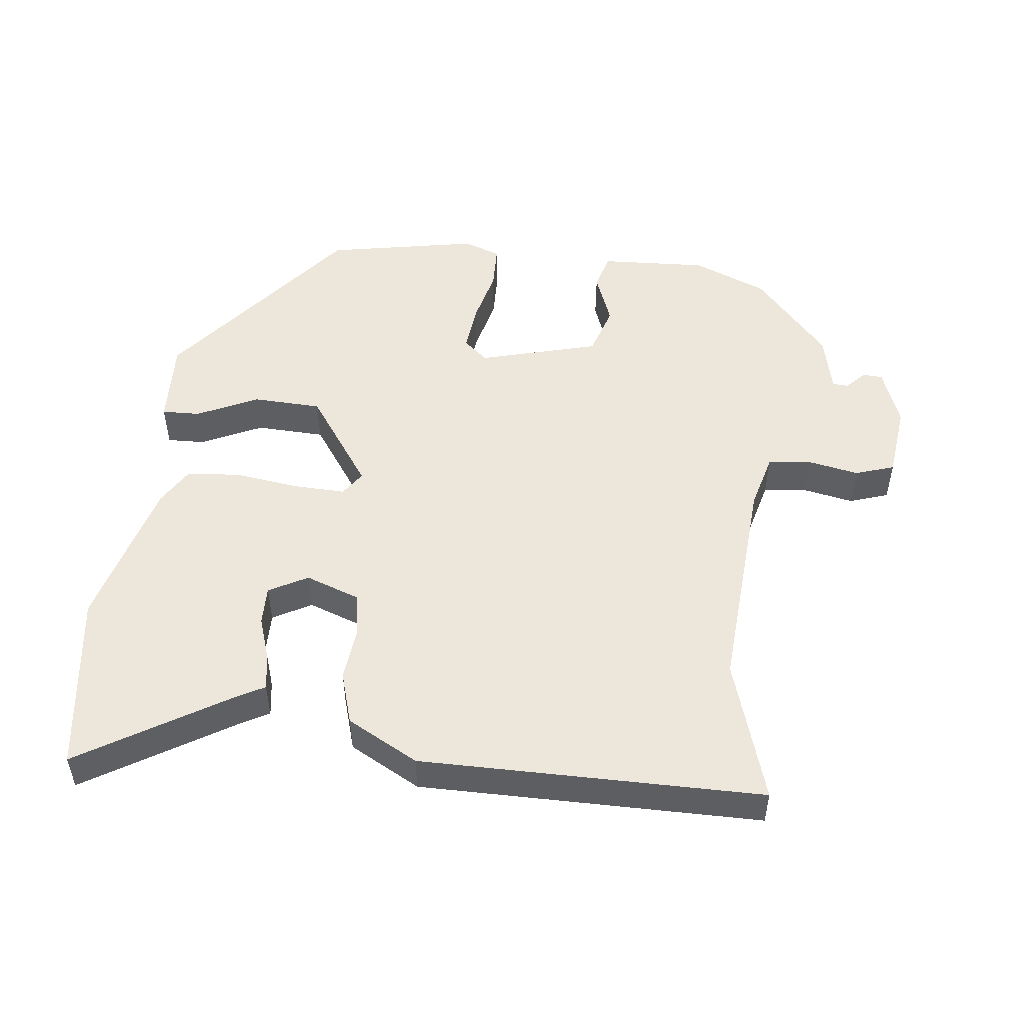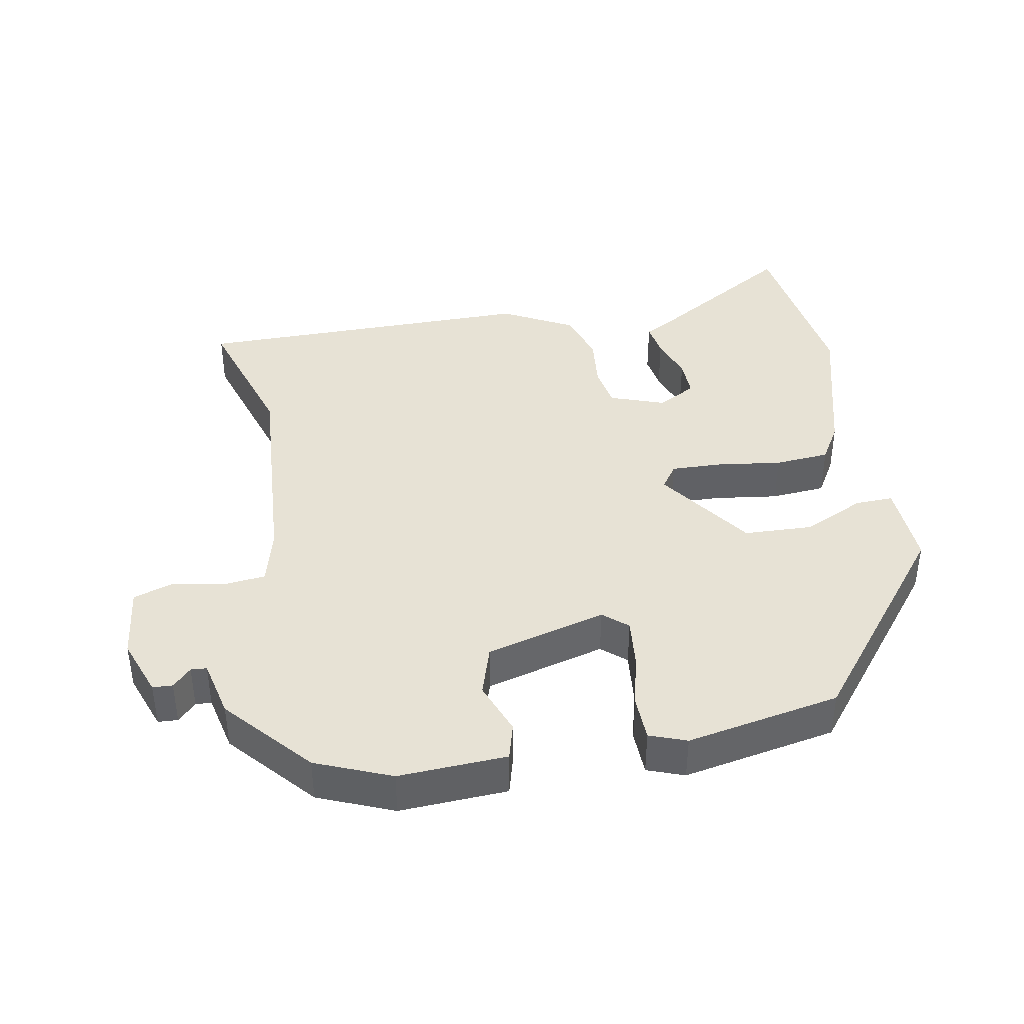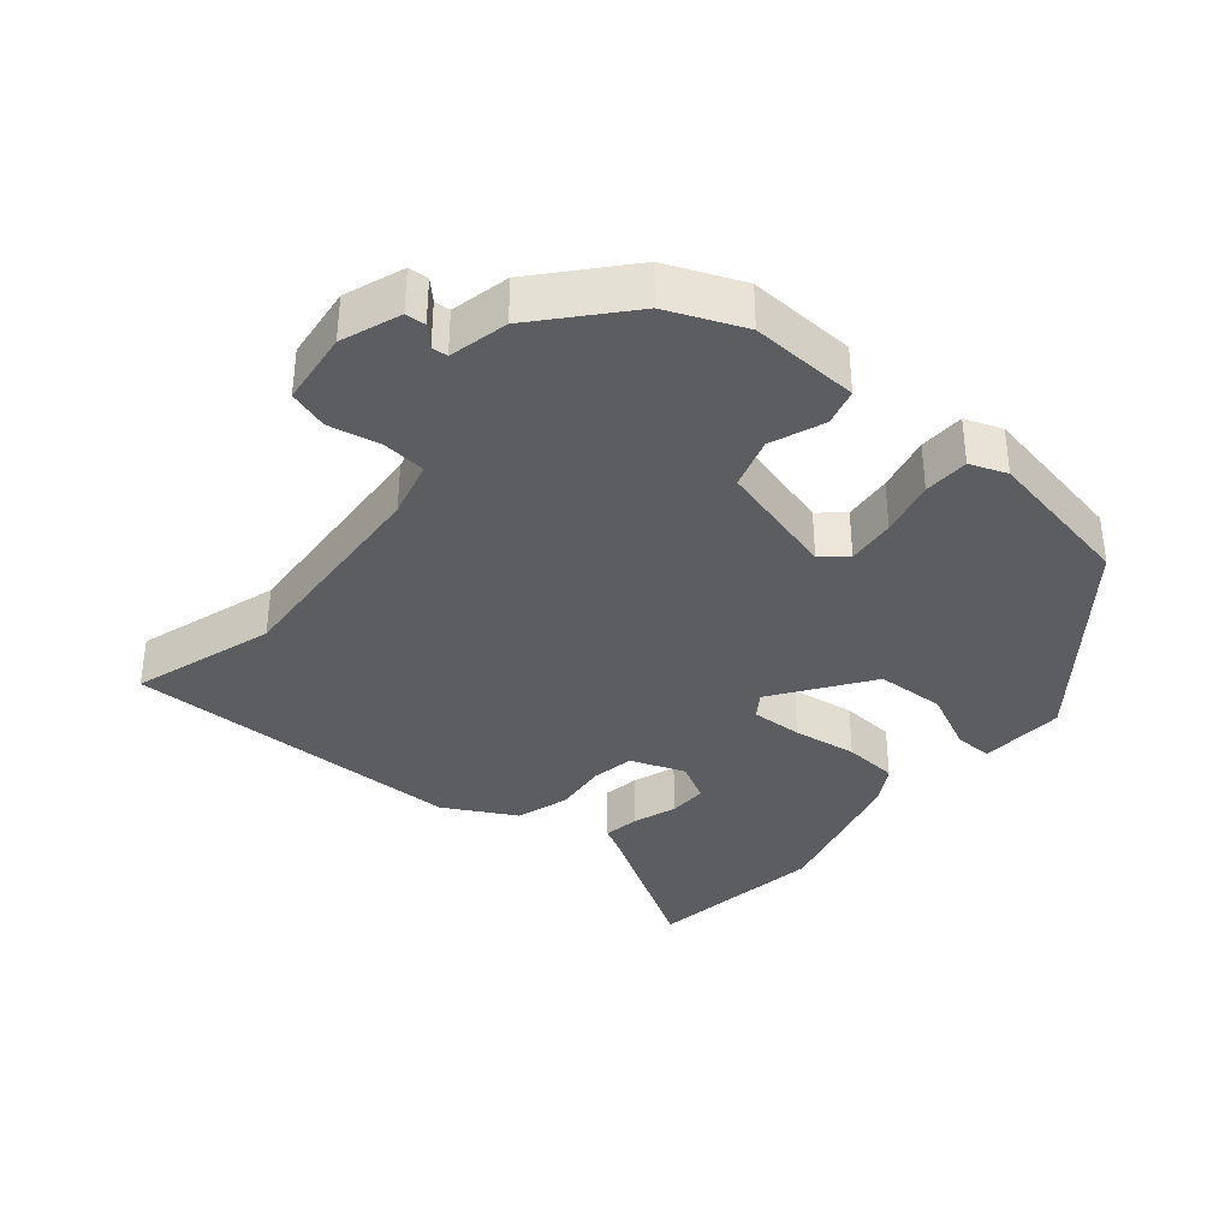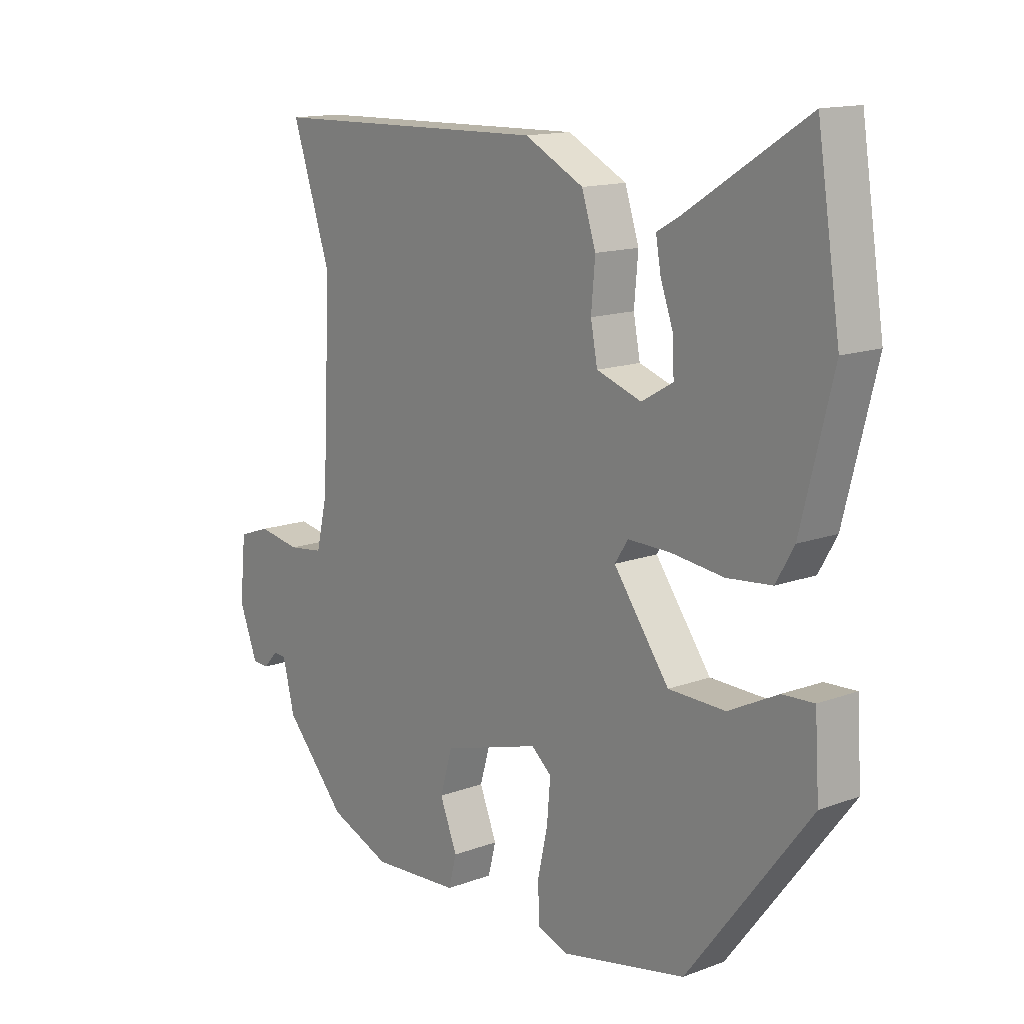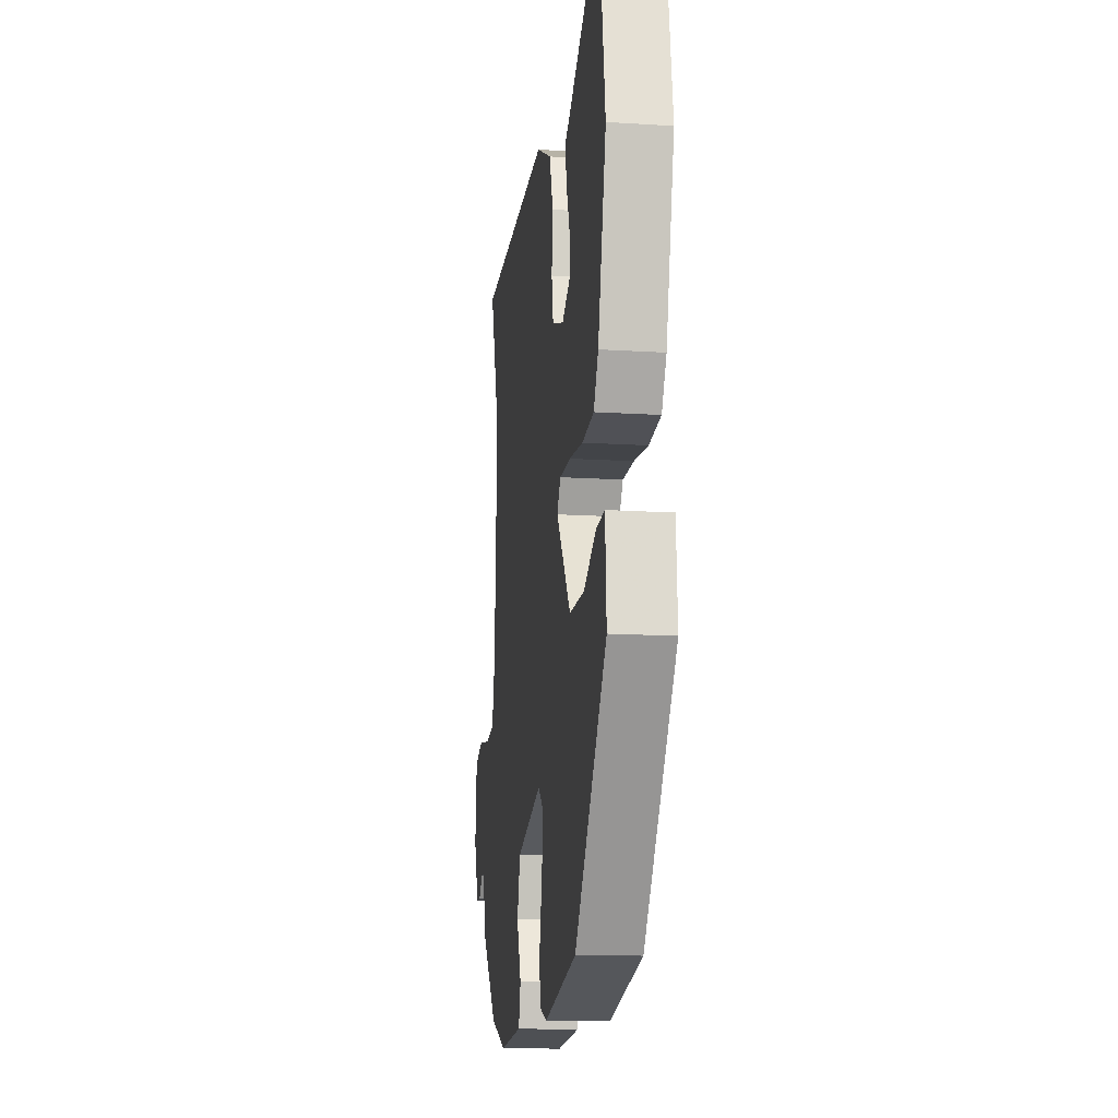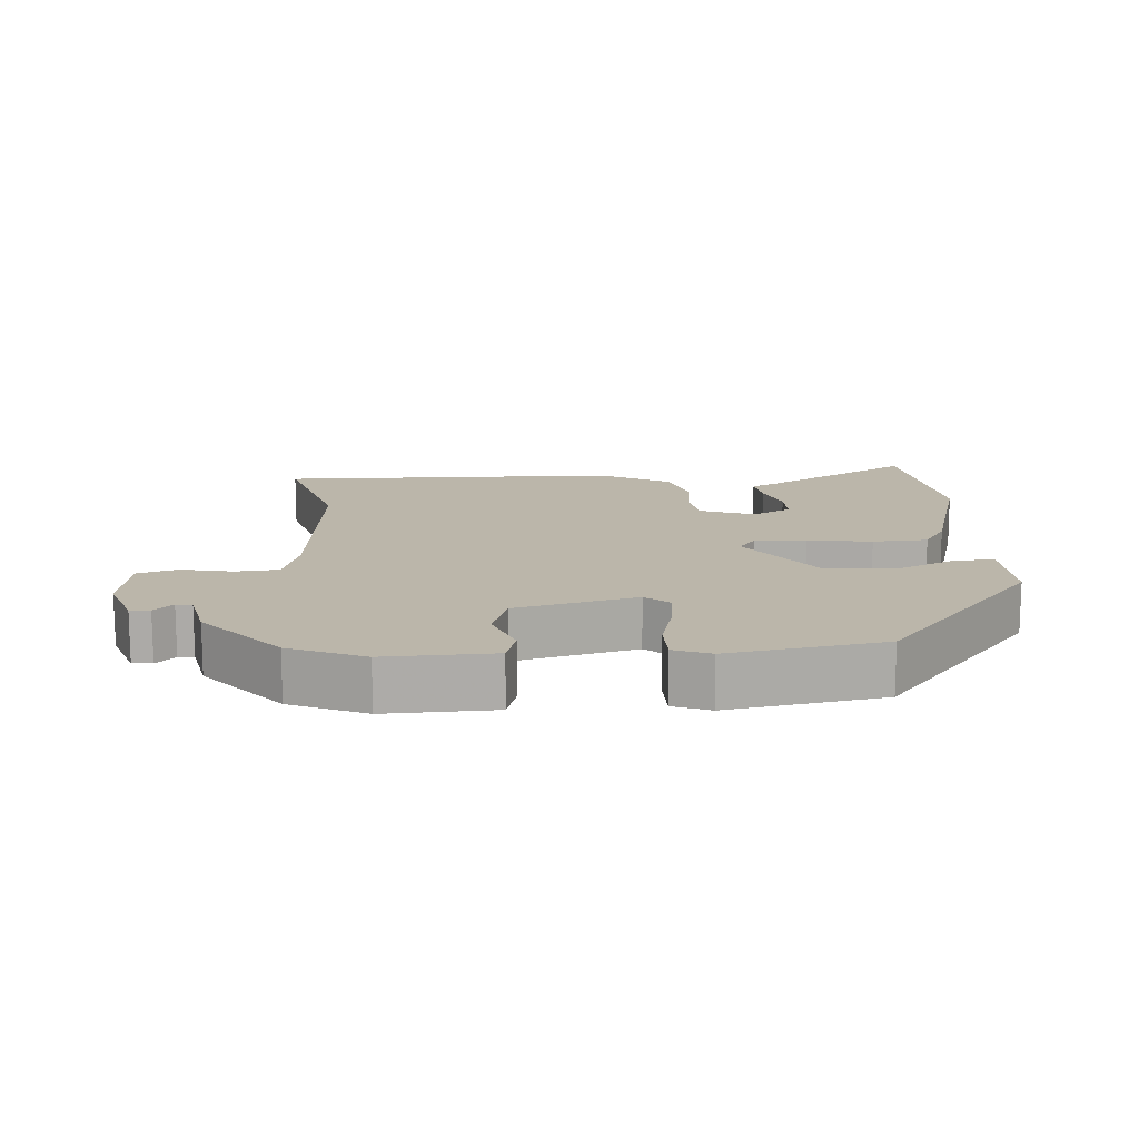
<metadata>
{"format":"obj","ext":"obj","renderer":"f3d","projection":"perspective","resolution":1024,"background":"white","views":[{"elev":51.0,"azim":7.7,"up":"+Y"},{"elev":40.1,"azim":170.7,"up":"+Y"},{"elev":-35.5,"azim":141.2,"up":"+Y"},{"elev":14.1,"azim":-129.3,"up":"+Z"},{"elev":-14.7,"azim":-97.8,"up":"+Z"},{"elev":13.9,"azim":178.1,"up":"+Y"}]}
</metadata>
<code>
v -0.3 0.07 -0.478
v -0.517 0.07 -0.194
v -0.509 0.07 -0.068
v -0.453 0.07 -0.071
v -0.365 0.07 -0.115
v -0.264 0.07 -0.113
v -0.165 0.07 0.023
v -0.189 0.07 0.059
v -0.264 0.07 0.058
v -0.358 0.07 0.047
v -0.438 0.07 0.055
v -0.47 0.07 0.111
v -0.526 0.07 0.334
v -0.485 0.07 0.597
v -0.27 0.07 0.46
v -0.231 0.07 0.438
v -0.24 0.07 0.386
v -0.263 0.07 0.322
v -0.265 0.07 0.265
v -0.209 0.07 0.233
v -0.129 0.07 0.26
v -0.117 0.07 0.323
v -0.124 0.07 0.402
v -0.099 0.07 0.479
v 0.006 0.07 0.533
v 0.507 0.07 0.522
v 0.438 0.07 0.315
v 0.454 0.07 -0.009
v 0.474 0.07 -0.093
v 0.537 0.07 -0.101
v 0.612 0.07 -0.088
v 0.669 0.07 -0.108
v 0.68 0.07 -0.217
v 0.647 0.07 -0.302
v 0.618 0.07 -0.303
v 0.592 0.07 -0.275
v 0.569 0.07 -0.276
v 0.548 0.07 -0.361
v 0.438 0.07 -0.482
v 0.328 0.07 -0.525
v 0.171 0.07 -0.514
v 0.157 0.07 -0.46
v 0.188 0.07 -0.383
v 0.166 0.07 -0.308
v -0.008 0.07 -0.257
v -0.044 0.07 -0.287
v -0.038 0.07 -0.358
v -0.02 0.07 -0.44
v -0.023 0.07 -0.506
v -0.077 0.07 -0.525
v -0.3 0 -0.478
v -0.517 0 -0.194
v -0.509 0 -0.068
v -0.453 0 -0.071
v -0.365 0 -0.115
v -0.264 0 -0.113
v -0.165 0 0.023
v -0.189 0 0.059
v -0.264 0 0.058
v -0.358 0 0.047
v -0.438 0 0.055
v -0.47 0 0.111
v -0.526 0 0.334
v -0.485 0 0.597
v -0.27 0 0.46
v -0.231 0 0.438
v -0.24 0 0.386
v -0.263 0 0.322
v -0.265 0 0.265
v -0.209 0 0.233
v -0.129 0 0.26
v -0.117 0 0.323
v -0.124 0 0.402
v -0.099 0 0.479
v 0.006 0 0.533
v 0.507 0 0.522
v 0.438 0 0.315
v 0.454 0 -0.009
v 0.474 0 -0.093
v 0.537 0 -0.101
v 0.612 0 -0.088
v 0.669 0 -0.108
v 0.68 0 -0.217
v 0.647 0 -0.302
v 0.618 0 -0.303
v 0.592 0 -0.275
v 0.569 0 -0.276
v 0.548 0 -0.361
v 0.438 0 -0.482
v 0.328 0 -0.525
v 0.171 0 -0.514
v 0.157 0 -0.46
v 0.188 0 -0.383
v 0.166 0 -0.308
v -0.008 0 -0.257
v -0.044 0 -0.287
v -0.038 0 -0.358
v -0.02 0 -0.44
v -0.023 0 -0.506
v -0.077 0 -0.525
f 3 4 5
f 2 3 5
f 1 2 5
f 50 1 5
f 49 50 5
f 48 49 5
f 47 48 5
f 46 47 5 6
f 45 46 6 7
f 44 45 7
f 41 42 43
f 40 41 43
f 39 40 43
f 38 39 43
f 37 38 43
f 37 43 44
f 34 35 36
f 33 34 36
f 32 33 36
f 31 32 36
f 30 31 36
f 29 30 36 37
f 25 26 27
f 24 25 27
f 23 24 27
f 22 23 27
f 21 22 27 28
f 20 21 28 29
f 15 16 17 18
f 15 18 19
f 14 15 19
f 13 14 19
f 12 13 19
f 11 12 19
f 10 11 19
f 9 10 19
f 8 9 19 20
f 29 37 44
f 20 29 44
f 8 20 44
f 7 8 44
f 55 54 53
f 55 53 52
f 55 52 51
f 55 51 100
f 55 100 99
f 55 99 98
f 55 98 97
f 56 55 97 96
f 57 56 96 95
f 57 95 94
f 93 92 91
f 93 91 90
f 93 90 89
f 93 89 88
f 93 88 87
f 94 93 87
f 86 85 84
f 86 84 83
f 86 83 82
f 86 82 81
f 86 81 80
f 87 86 80 79
f 77 76 75
f 77 75 74
f 77 74 73
f 77 73 72
f 78 77 72 71
f 79 78 71 70
f 68 67 66 65
f 69 68 65
f 69 65 64
f 69 64 63
f 69 63 62
f 69 62 61
f 69 61 60
f 69 60 59
f 70 69 59 58
f 94 87 79
f 94 79 70
f 94 70 58
f 94 58 57
f 1 51 52 2
f 2 52 53 3
f 3 53 54 4
f 4 54 55 5
f 5 55 56 6
f 6 56 57 7
f 7 57 58 8
f 8 58 59 9
f 9 59 60 10
f 10 60 61 11
f 11 61 62 12
f 12 62 63 13
f 13 63 64 14
f 14 64 65 15
f 15 65 66 16
f 16 66 67 17
f 17 67 68 18
f 18 68 69 19
f 19 69 70 20
f 20 70 71 21
f 21 71 72 22
f 22 72 73 23
f 23 73 74 24
f 24 74 75 25
f 25 75 76 26
f 26 76 77 27
f 27 77 78 28
f 28 78 79 29
f 29 79 80 30
f 30 80 81 31
f 31 81 82 32
f 32 82 83 33
f 33 83 84 34
f 34 84 85 35
f 35 85 86 36
f 36 86 87 37
f 37 87 88 38
f 38 88 89 39
f 39 89 90 40
f 40 90 91 41
f 41 91 92 42
f 42 92 93 43
f 43 93 94 44
f 44 94 95 45
f 45 95 96 46
f 46 96 97 47
f 47 97 98 48
f 48 98 99 49
f 49 99 100 50
f 50 100 51 1

</code>
